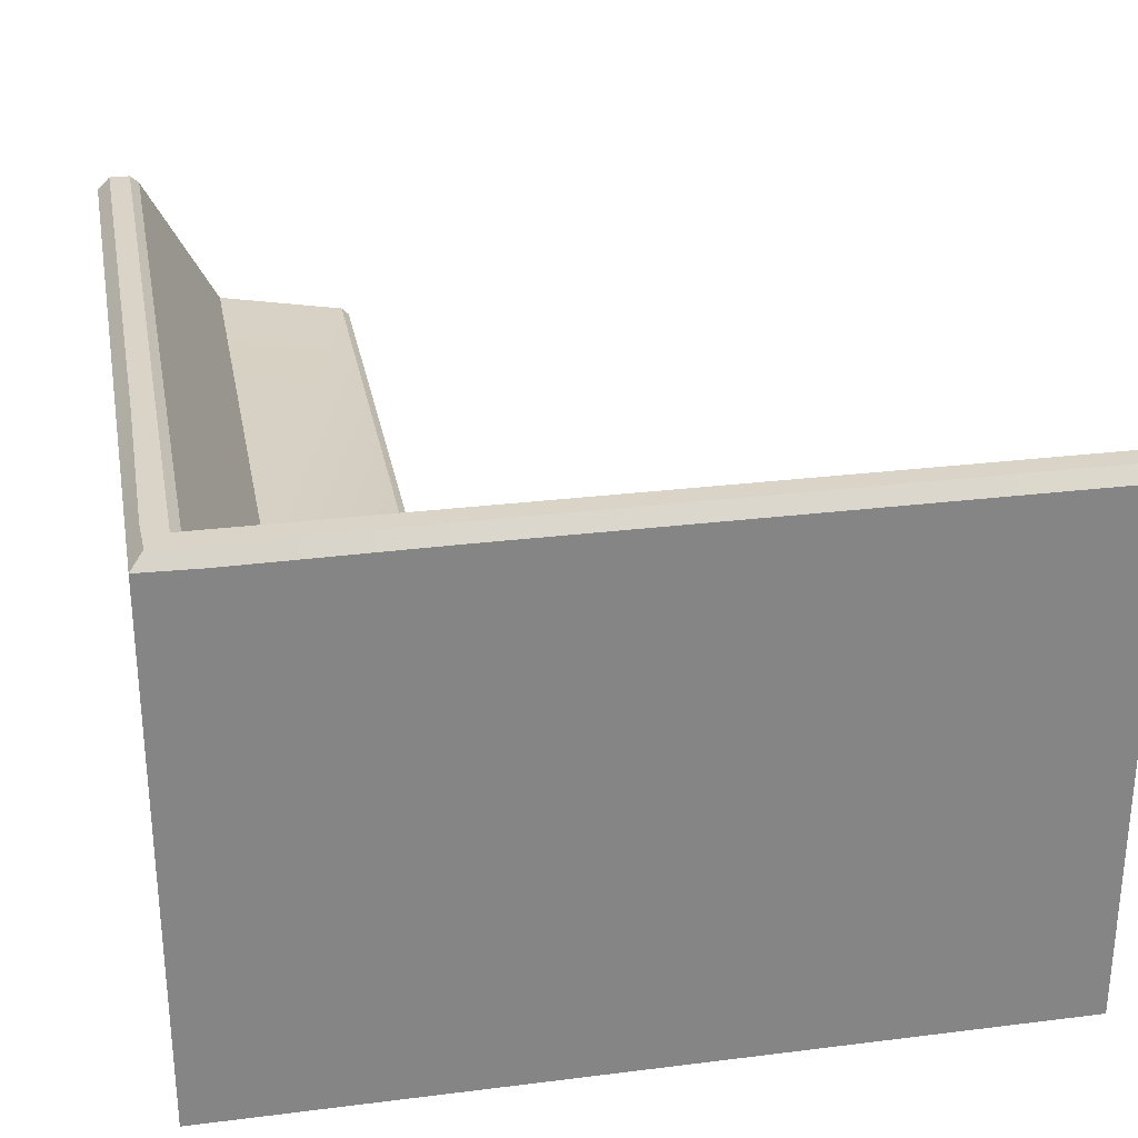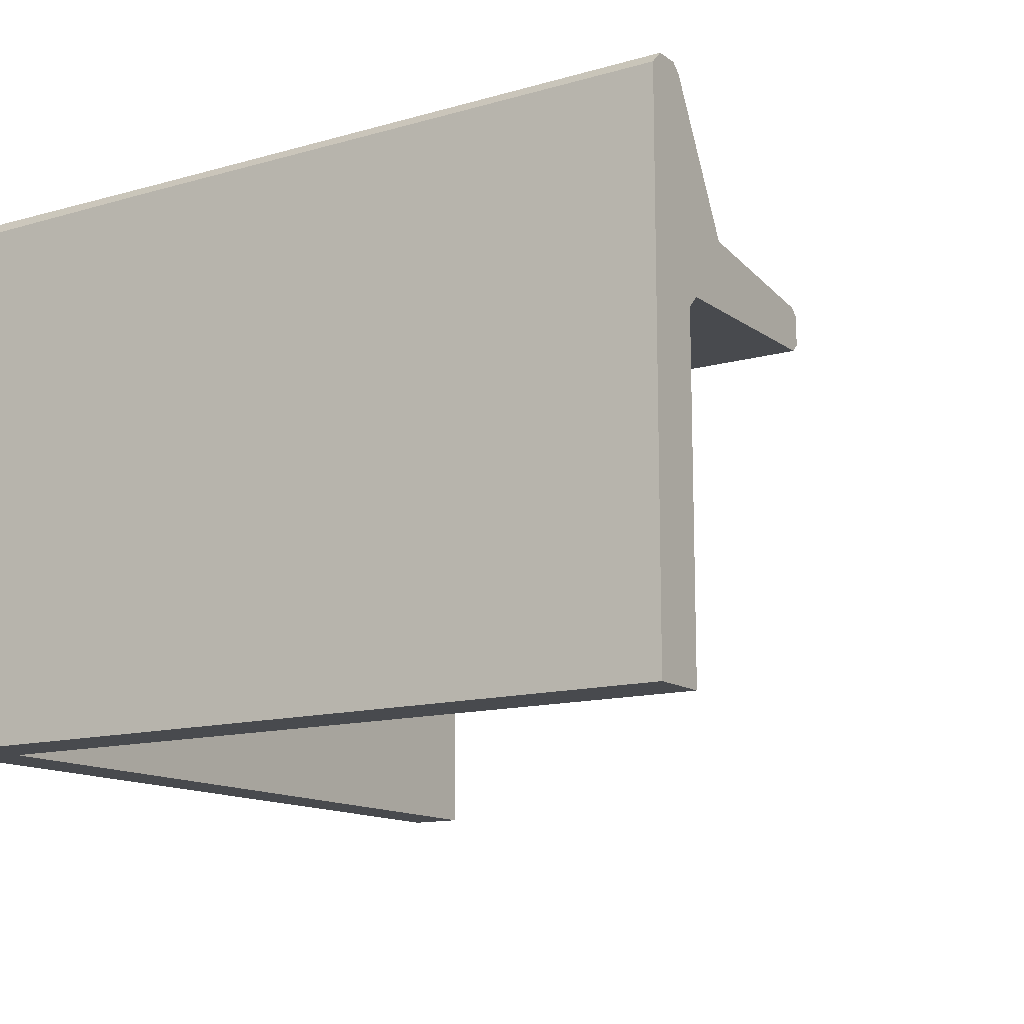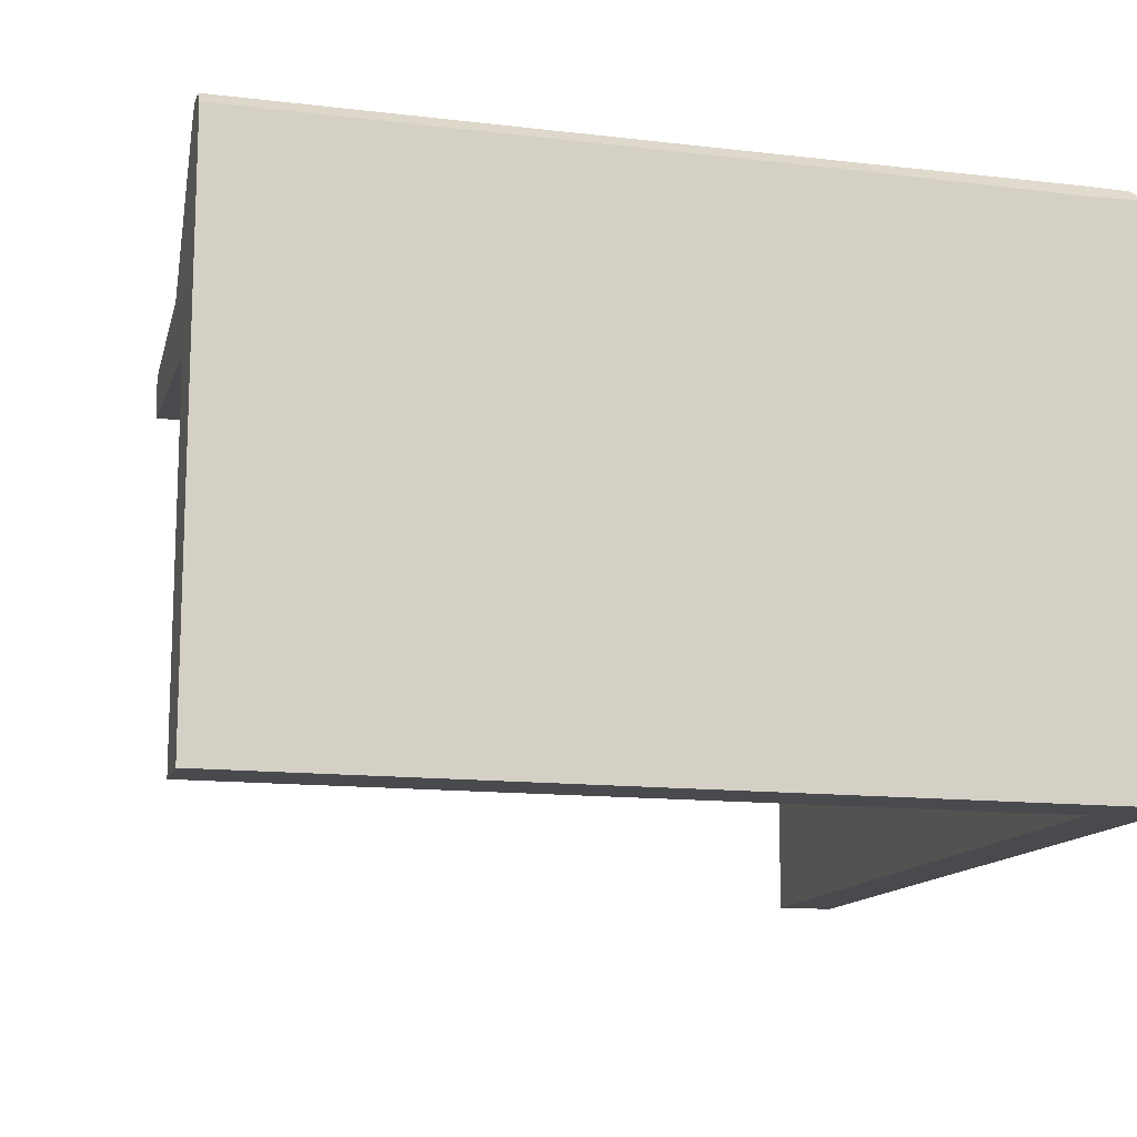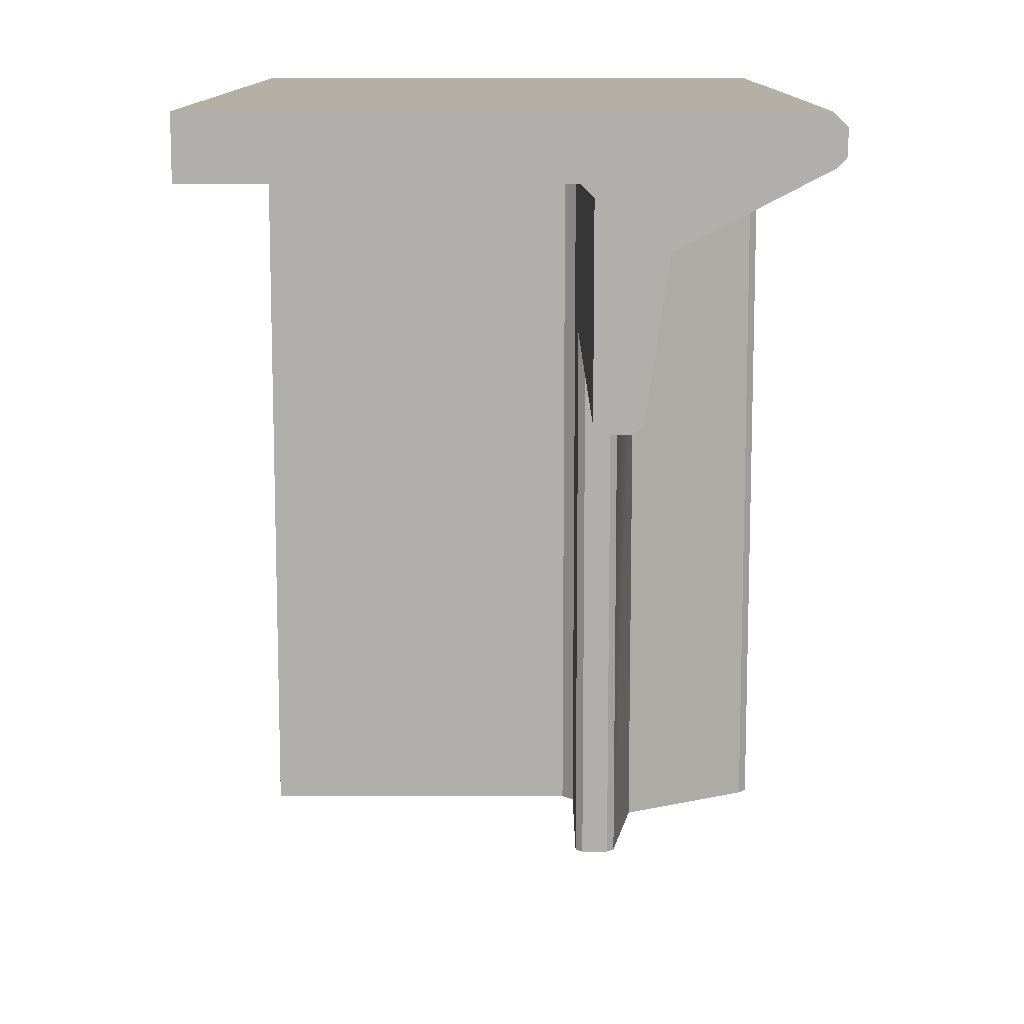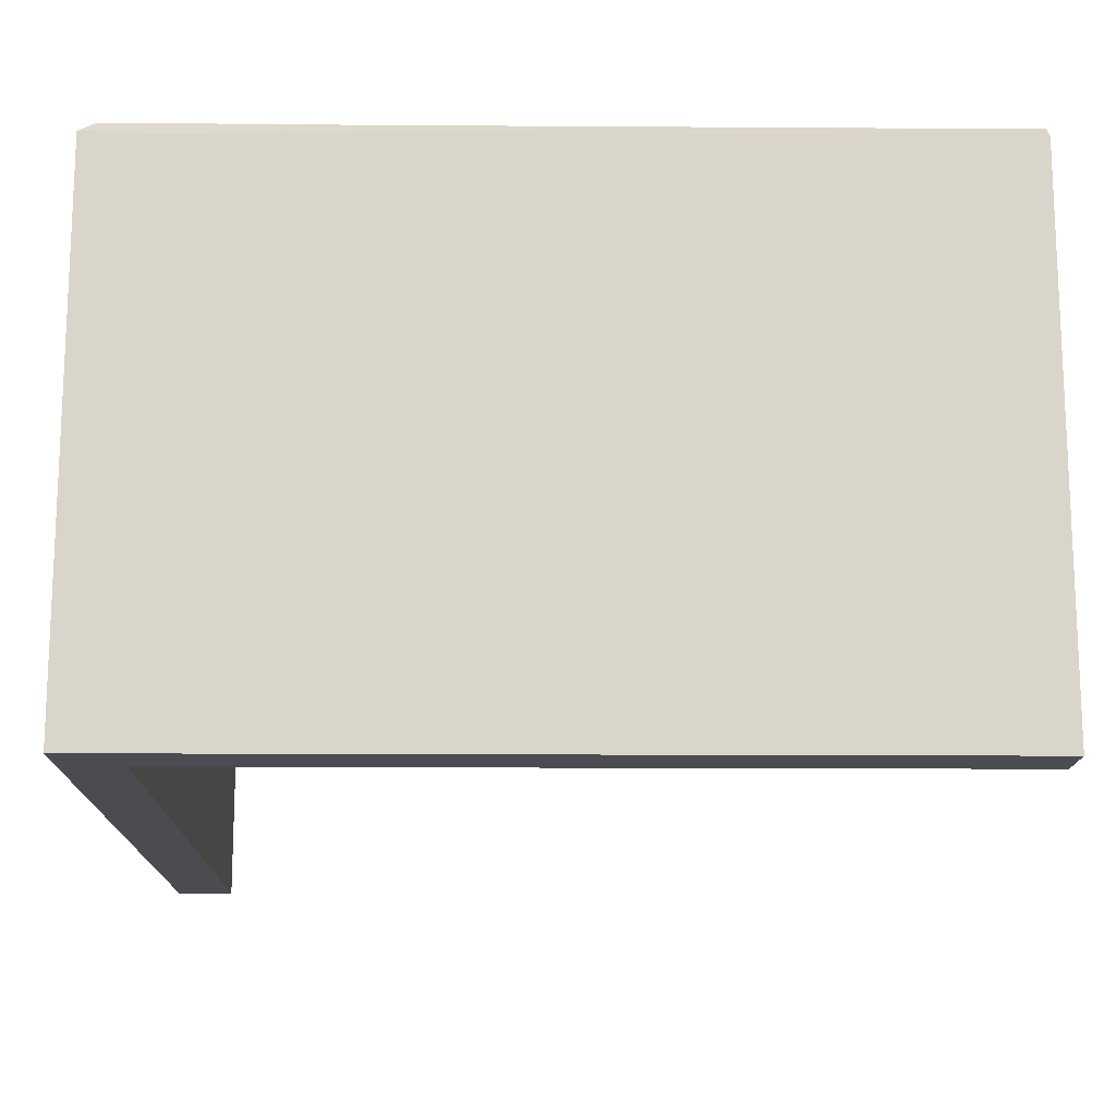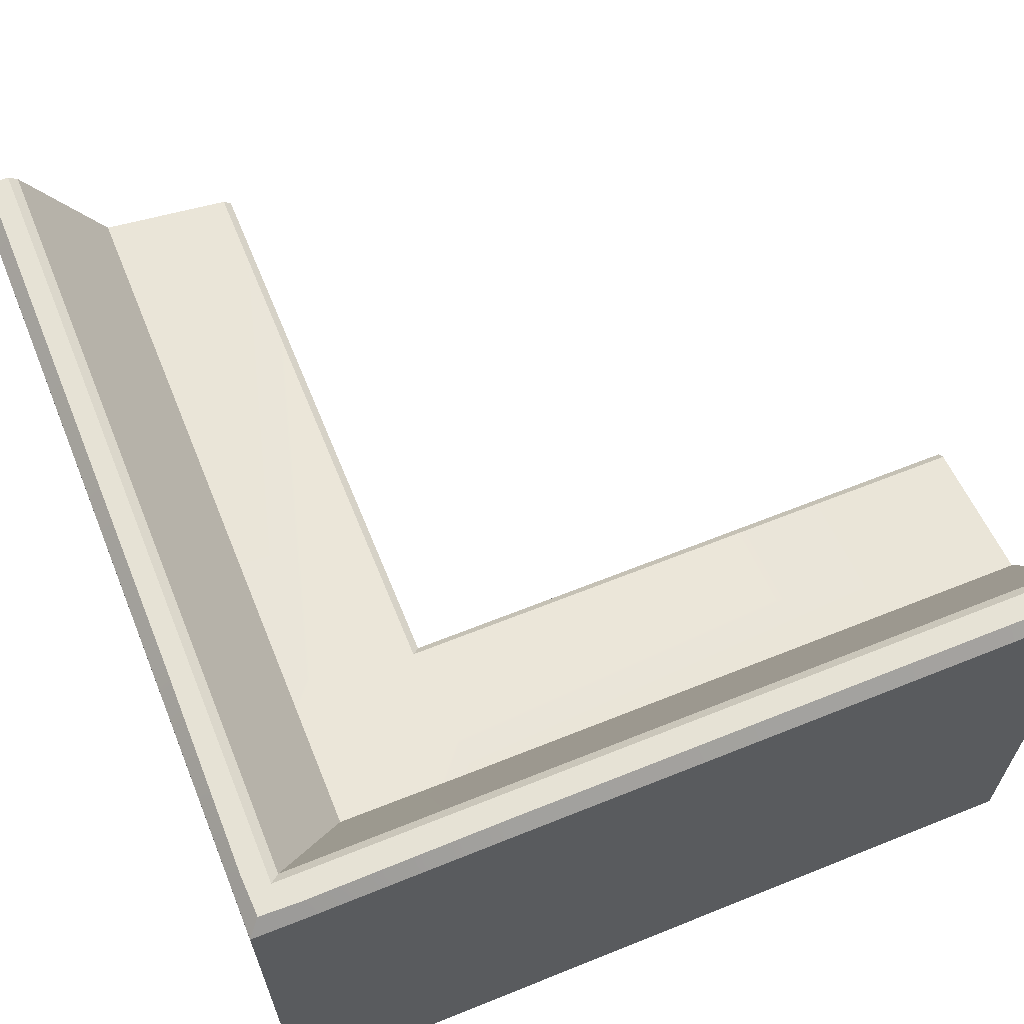
<metadata>
{"format":"obj","ext":"obj","renderer":"f3d","projection":"perspective","resolution":1024,"background":"white","views":[{"elev":28.7,"azim":-10.6,"up":"+Y"},{"elev":-13.2,"azim":33.0,"up":"+Y"},{"elev":-13.4,"azim":-105.0,"up":"+Y"},{"elev":11.7,"azim":90.3,"up":"+Z"},{"elev":-15.1,"azim":-0.8,"up":"+Y"},{"elev":63.9,"azim":-22.1,"up":"+Y"}]}
</metadata>
<code>
g default
v -1 0 1.008
v -0.3916 0 1.008
v -1 0.9306 1.008
v -0.3916 0.9306 1.008
v -1 0.9306 -1
v -1 0 -1
v -1 0.9306 0.3688
v -1 0 0.3688
v 1 0 1.008
v 1 0.9306 1.008
v -0.3916 0.9837 0.7328
v -1 0.9306 0.8674
v -1 0 0.8674
v -0.3916 0 0.8674
v 1 0 0.8674
v 1 0.9837 0.7328
v -0.7187 0.9837 0.7313
v -0.8598 0.9306 1.008
v -0.8604 0 1.008
v -0.8604 0 0.8674
v -0.8604 0 0.3688
v -0.8604 0 -1
v -0.7187 0.9837 -1.001
v -0.7187 0.9837 0.3673
v -1 0.8298 -1
v -1 0.8298 0.3688
v -1 0.8298 0.8674
v -1 0.8298 1.008
v -0.8604 0.8298 1.008
v -0.3916 0.8298 1.008
v 1 0.8298 1.008
v -0.3916 0.8475 0.3688
v -0.4092 0.8298 0.3864
v 1 0.8475 0.3688
v 1 0.8298 0.3864
v -0.3916 0.8475 -1
v -0.4092 0.8298 -1
v -0.4092 0.9306 -1
v -0.3916 0.913 -1
v -0.4092 0.9306 0.3864
v -0.3916 0.913 0.3688
v 1 0.913 0.3688
v 1 0.9306 0.3864
v -0.3916 1.306 0.899
v -0.3916 1.325 0.9201
v -0.919 1.325 0.92
v -0.8977 1.306 0.899
v 1 1.325 0.9201
v 1 1.306 0.899
v -0.8977 1.306 0.3688
v -0.919 1.325 0.3688
v -0.919 1.325 -1
v -0.8977 1.306 -1
v -0.8563 1.291 1.008
v -0.8756 1.325 0.9804
v -0.3916 1.294 1.008
v -0.3916 1.325 0.977
v 1 1.325 0.977
v 1 1.294 1.008
v -1 1.294 1.008
v -0.9692 1.325 0.977
v -1 1.291 0.857
v -0.9731 1.325 0.8771
v -1 1.294 0.3688
v -0.9692 1.325 0.3688
v -0.9692 1.325 -1
v -1 1.294 -1
v -0.3916 0.8014 0.8679
v -0.3926 0.8298 0.8396
v -0.8322 0.8298 0.8396
v -0.8605 0.8015 0.8679
v -0.8605 0.8014 0.3688
v -0.8321 0.8298 0.3699
v 1 0.8298 0.839
v 1 0.854 0.8674
v 1 0.8298 0.8916
v 1 0.8015 0.8674
v -0.8321 0.8298 -1
v -0.8604 0.8015 -1
v -0.8846 0.8298 -1
v -0.8603 0.854 -1
g BUILDTABLE3
f 29 30 4 18
f 23 38 39 36 37 78 81
f 20 14 2 19
f 31 76 75 16 10
f 27 28 3 12
f 25 26 7 5
f 2 14 15 9
f 4 30 31 10
f 26 27 12 7
f 16 75 74 35 34 42 43
f 28 29 18 3
f 13 20 19 1
f 8 21 20 13
f 6 22 21 8
f 5 23 81 80 25
f 10 16 49 48 58 59
f 23 5 67 66 52 53
f 25 80 79 22 6
f 6 8 26 25
f 8 13 27 26
f 13 1 28 27
f 1 19 29 28
f 19 2 30 29
f 31 30 2 9
f 9 15 77 76 31
f 32 33 37 36
f 33 32 34 35
f 39 38 40 41
f 41 40 43 42
f 24 40 38 23
f 41 32 36 39
f 32 41 42 34
f 24 17 11 40
f 40 11 16 43
f 44 45 48 49
f 45 44 47 46
f 46 47 50 51
f 51 50 53 52
f 11 17 47 44
f 16 11 44 49
f 24 23 53 50
f 17 24 50 47
f 54 55 61 60
f 55 54 56 57
f 57 56 59 58
f 60 61 63 62
f 62 63 65 64
f 64 65 66 67
f 18 4 56 54
f 4 10 59 56
f 3 18 54 60
f 12 3 60 62
f 5 7 64 67
f 7 12 62 64
f 55 57 45 46
f 48 45 57 58
f 61 55 46 63
f 65 51 52 66
f 63 46 51 65
f 68 69 74 77
f 69 68 71 70
f 70 71 72 73
f 73 72 79 78
f 79 72 21 22
f 68 77 15 14
f 71 68 14 20
f 20 21 72 71
f 69 70 73 33
f 74 69 33 35
f 73 78 37 33
f 74 75 76 77
f 78 79 80 81

</code>
